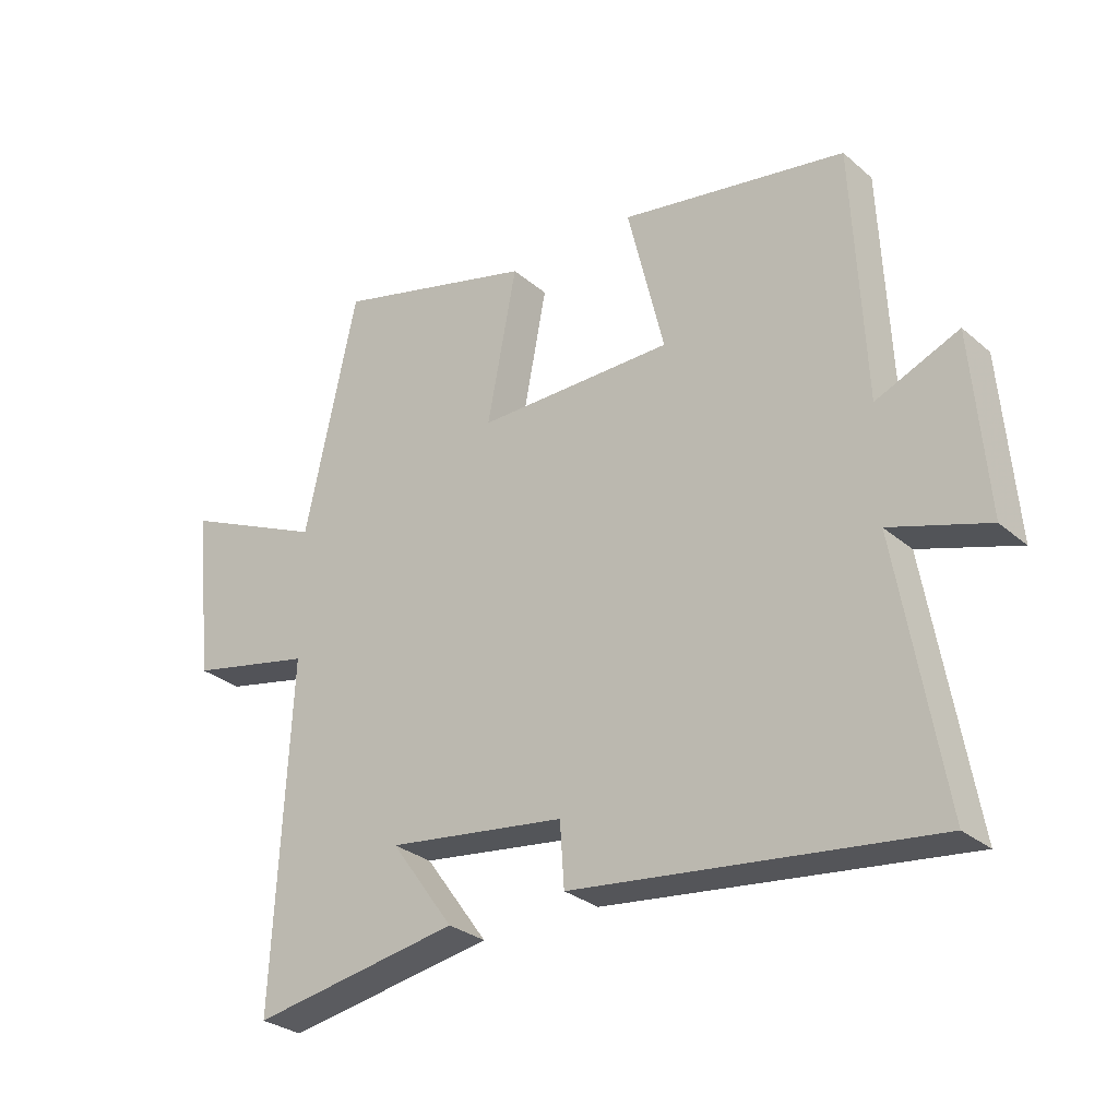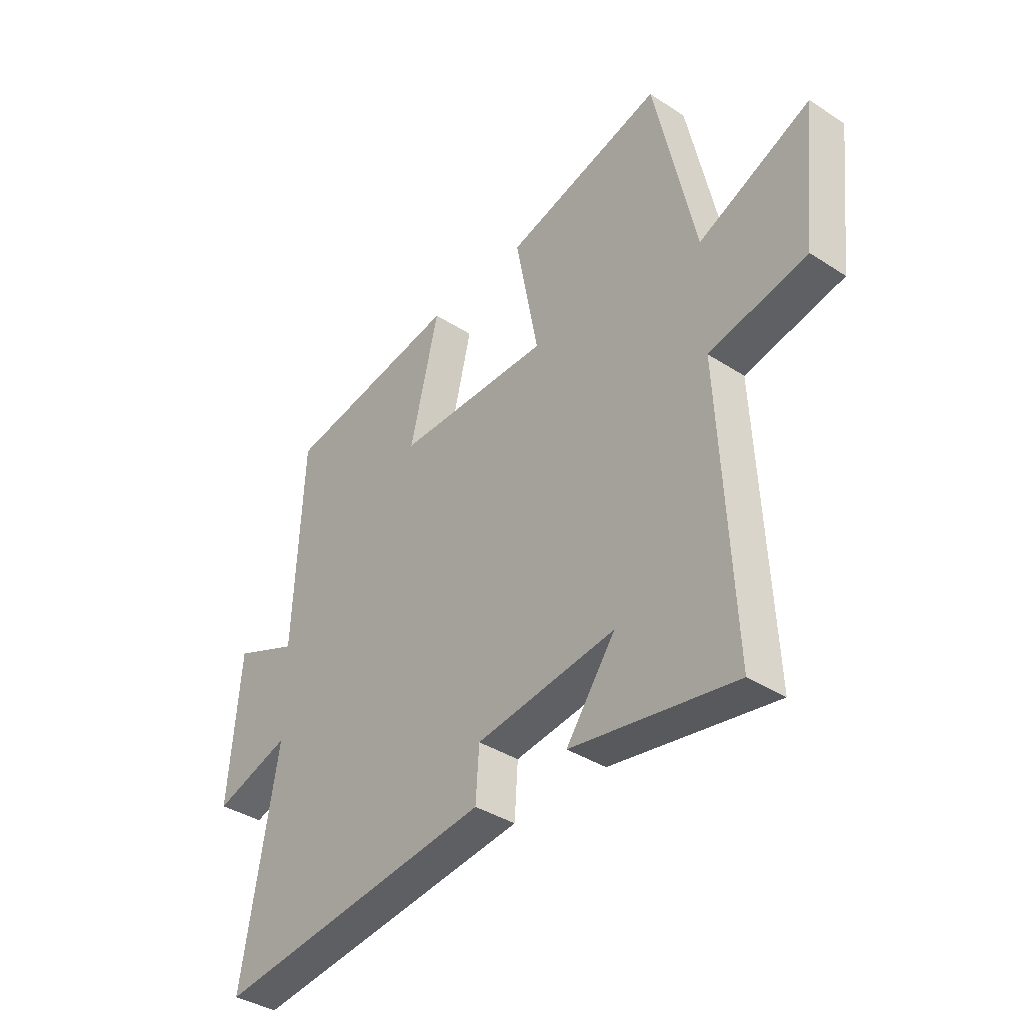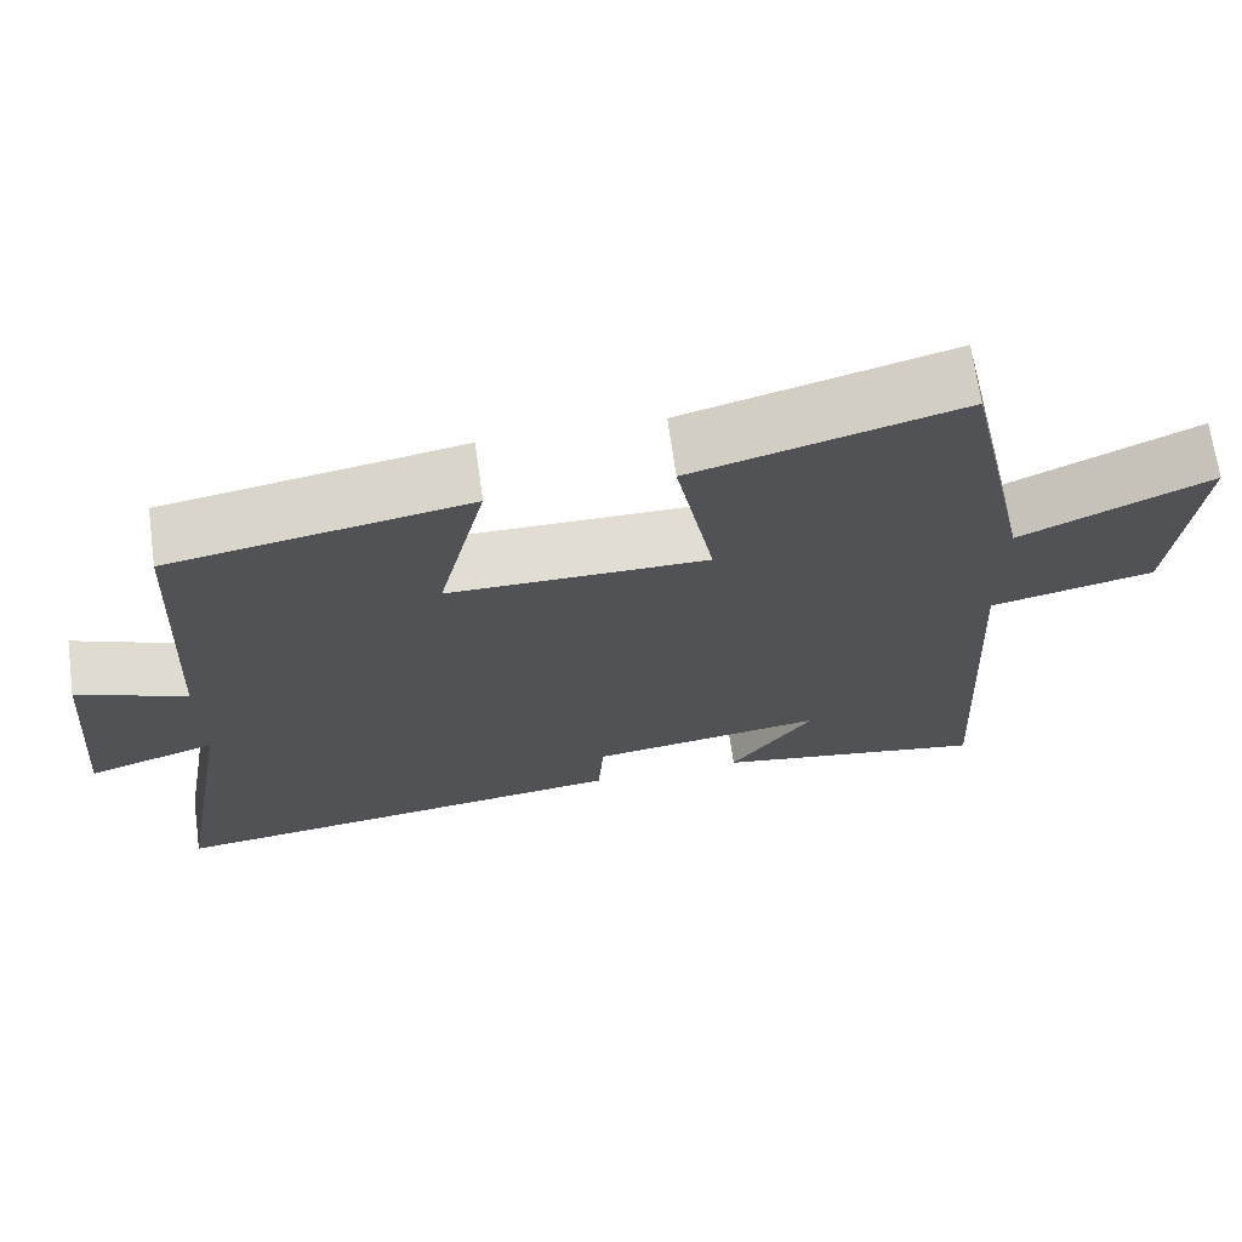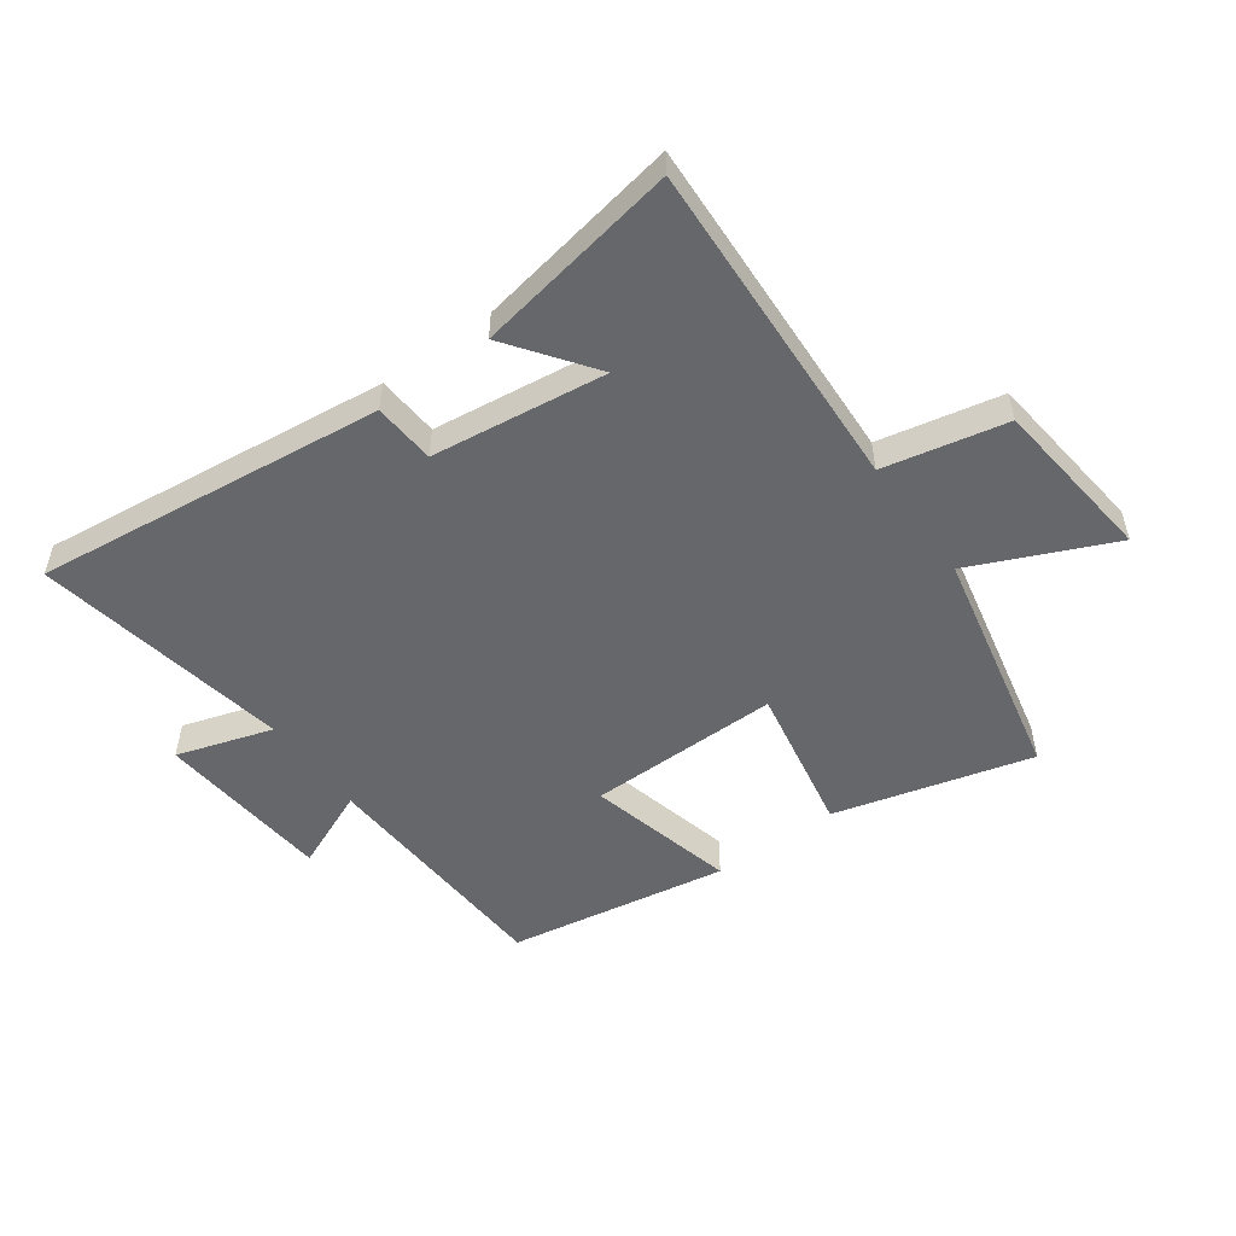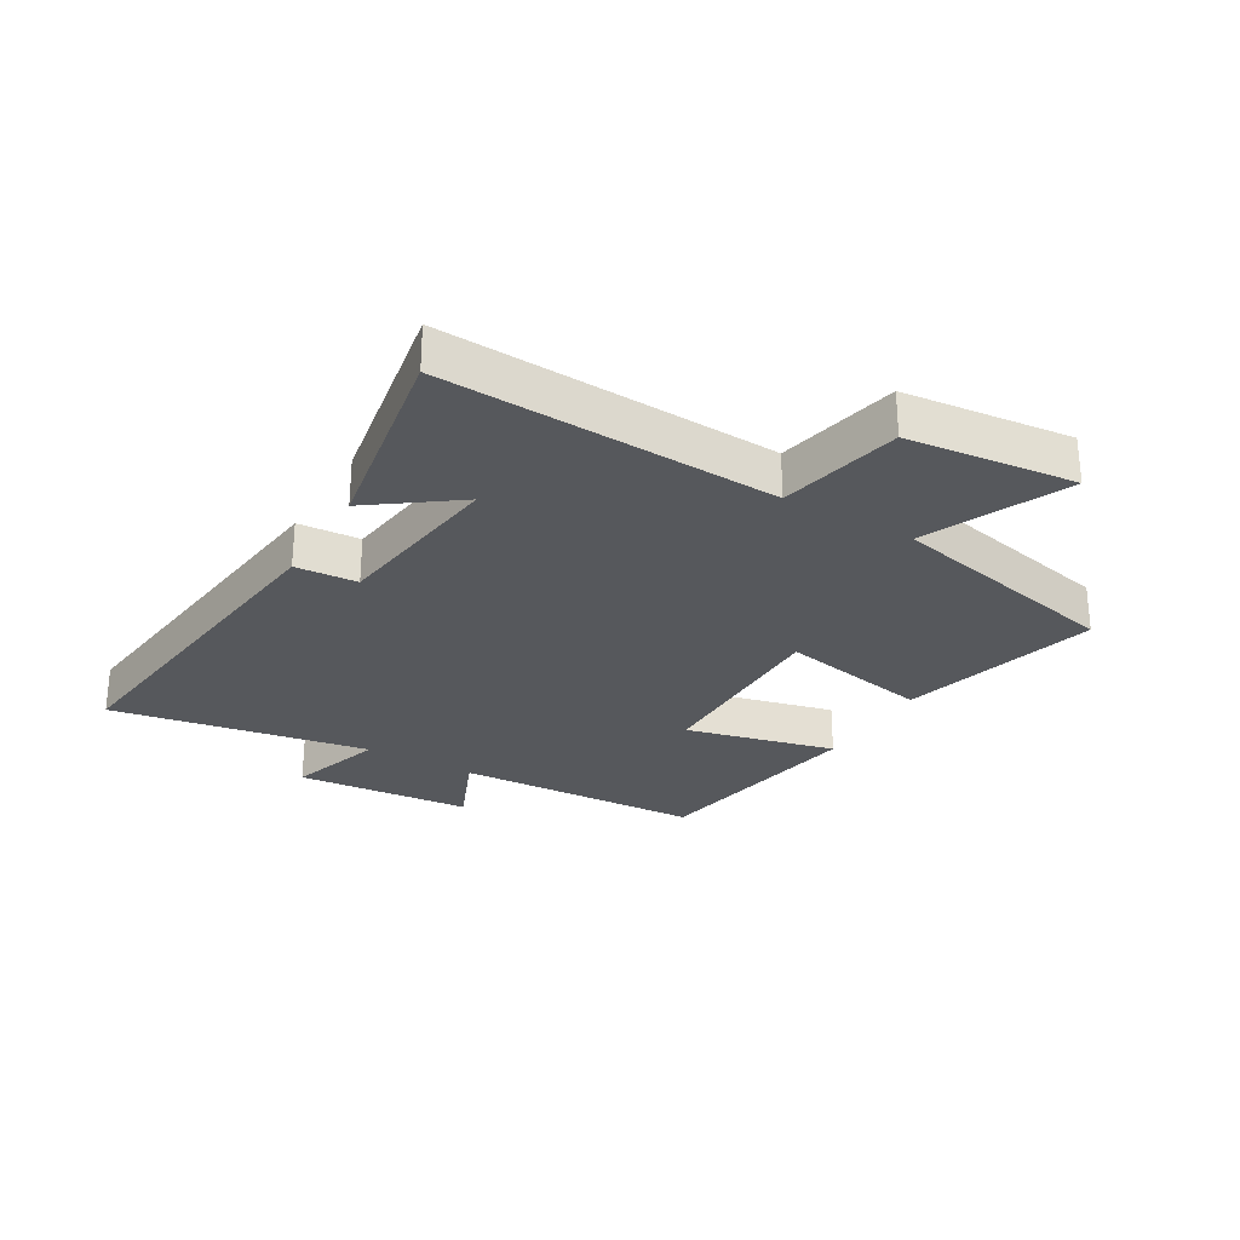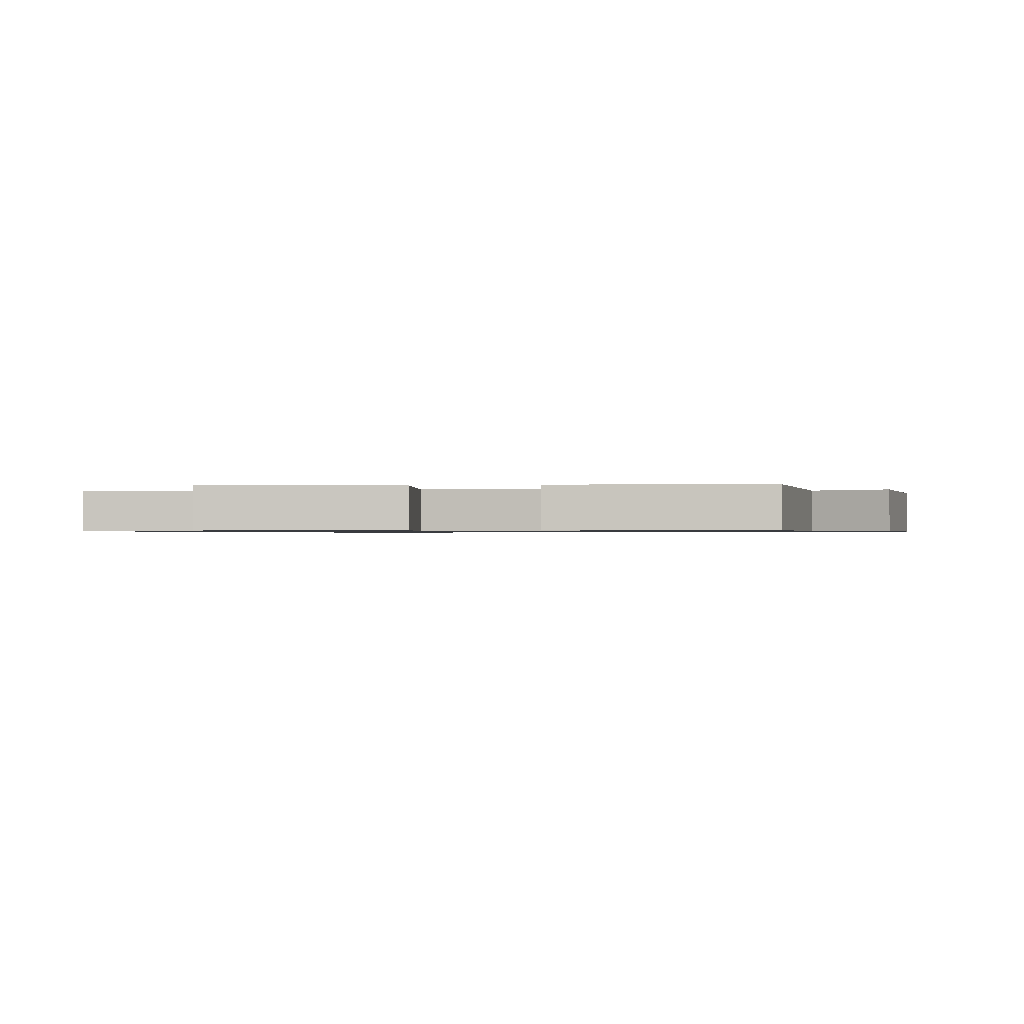
<metadata>
{"format":"obj","ext":"obj","renderer":"f3d","projection":"perspective","resolution":1024,"background":"white","views":[{"elev":-29.1,"azim":38.8,"up":"+Z"},{"elev":-37.9,"azim":-129.6,"up":"+Z"},{"elev":68.4,"azim":172.1,"up":"+Z"},{"elev":-52.2,"azim":-143.9,"up":"+Y"},{"elev":-27.9,"azim":-120.3,"up":"+Y"},{"elev":-0.8,"azim":12.5,"up":"+Y"}]}
</metadata>
<code>
v 0.573 0.07 -0.569
v 0 0.07 -0.5
v -0.007 0.07 -0.399
v -0.293 0.07 -0.361
v -0.192 0.07 -0.5
v -0.527 0.07 -0.558
v -0.5 0.07 -0.012
v -0.7 0.07 0.031
v -0.73 0.07 0.305
v -0.5 0.07 0.202
v -0.416 0.07 0.587
v -0.092 0.07 0.5
v -0.139 0.07 0.254
v 0.177 0.07 0.256
v 0.118 0.07 0.5
v 0.481 0.07 0.437
v 0.5 0.07 0.033
v 0.633 0.07 0.089
v 0.657 0.07 -0.199
v 0.5 0.07 -0.149
v 0.573 0 -0.569
v 0 0 -0.5
v -0.007 0 -0.399
v -0.293 0 -0.361
v -0.192 0 -0.5
v -0.527 0 -0.558
v -0.5 0 -0.012
v -0.7 0 0.031
v -0.73 0 0.305
v -0.5 0 0.202
v -0.416 0 0.587
v -0.092 0 0.5
v -0.139 0 0.254
v 0.177 0 0.256
v 0.118 0 0.5
v 0.481 0 0.437
v 0.5 0 0.033
v 0.633 0 0.089
v 0.657 0 -0.199
v 0.5 0 -0.149
f 17 18 19 20
f 15 16 17 20
f 14 15 20 1
f 13 14 1
f 10 11 12 13
f 10 13 1
f 7 8 9 10
f 7 10 1
f 4 5 6
f 4 6 7
f 3 4 7
f 1 2 3
f 1 3 7
f 40 39 38 37
f 40 37 36 35
f 21 40 35 34
f 21 34 33
f 33 32 31 30
f 21 33 30
f 30 29 28 27
f 21 30 27
f 26 25 24
f 27 26 24
f 27 24 23
f 23 22 21
f 27 23 21
f 1 21 22 2
f 2 22 23 3
f 3 23 24 4
f 4 24 25 5
f 5 25 26 6
f 6 26 27 7
f 7 27 28 8
f 8 28 29 9
f 9 29 30 10
f 10 30 31 11
f 11 31 32 12
f 12 32 33 13
f 13 33 34 14
f 14 34 35 15
f 15 35 36 16
f 16 36 37 17
f 17 37 38 18
f 18 38 39 19
f 19 39 40 20
f 20 40 21 1

</code>
